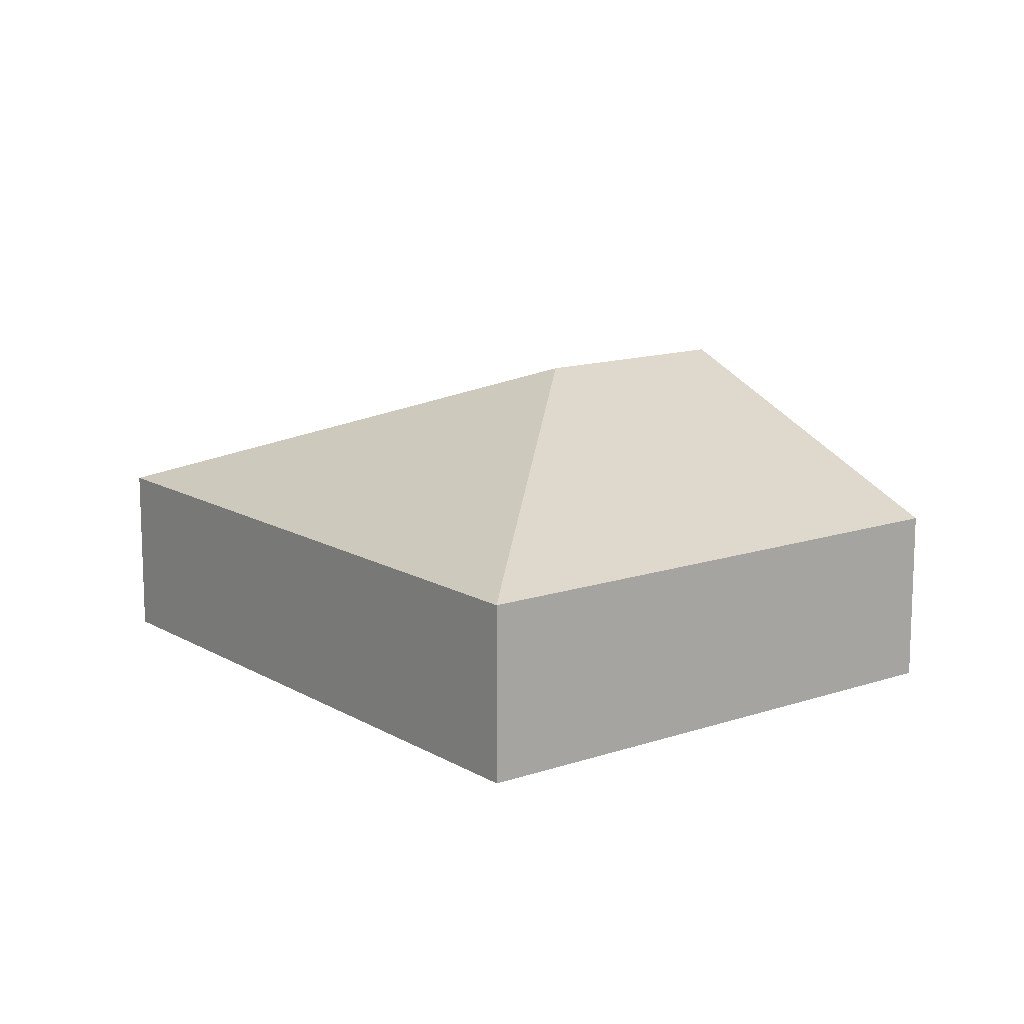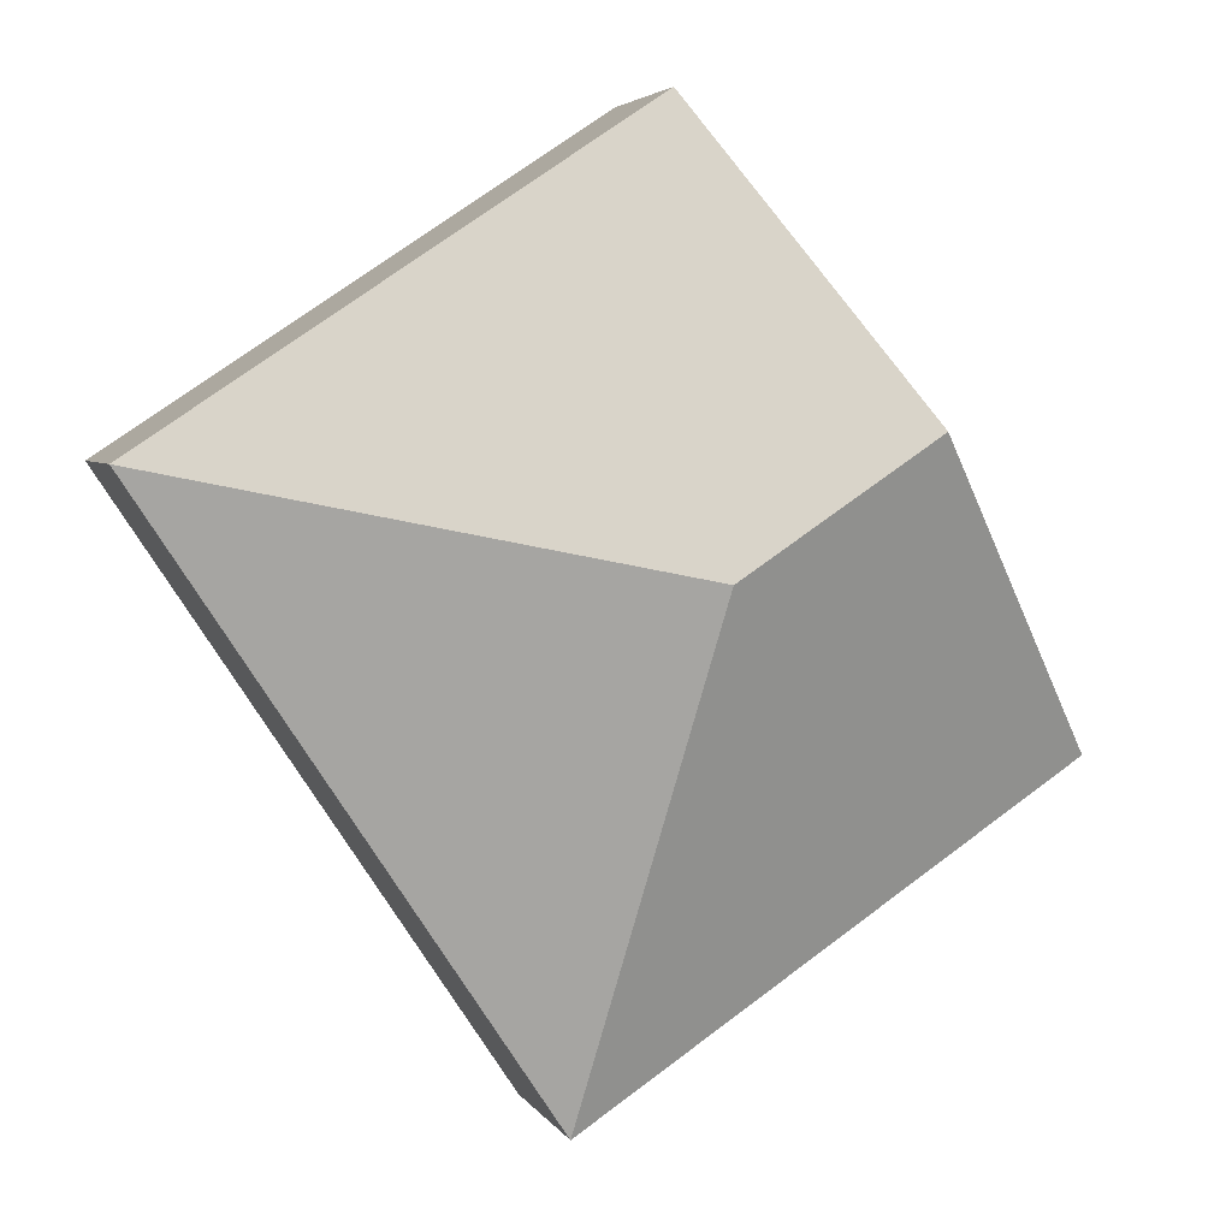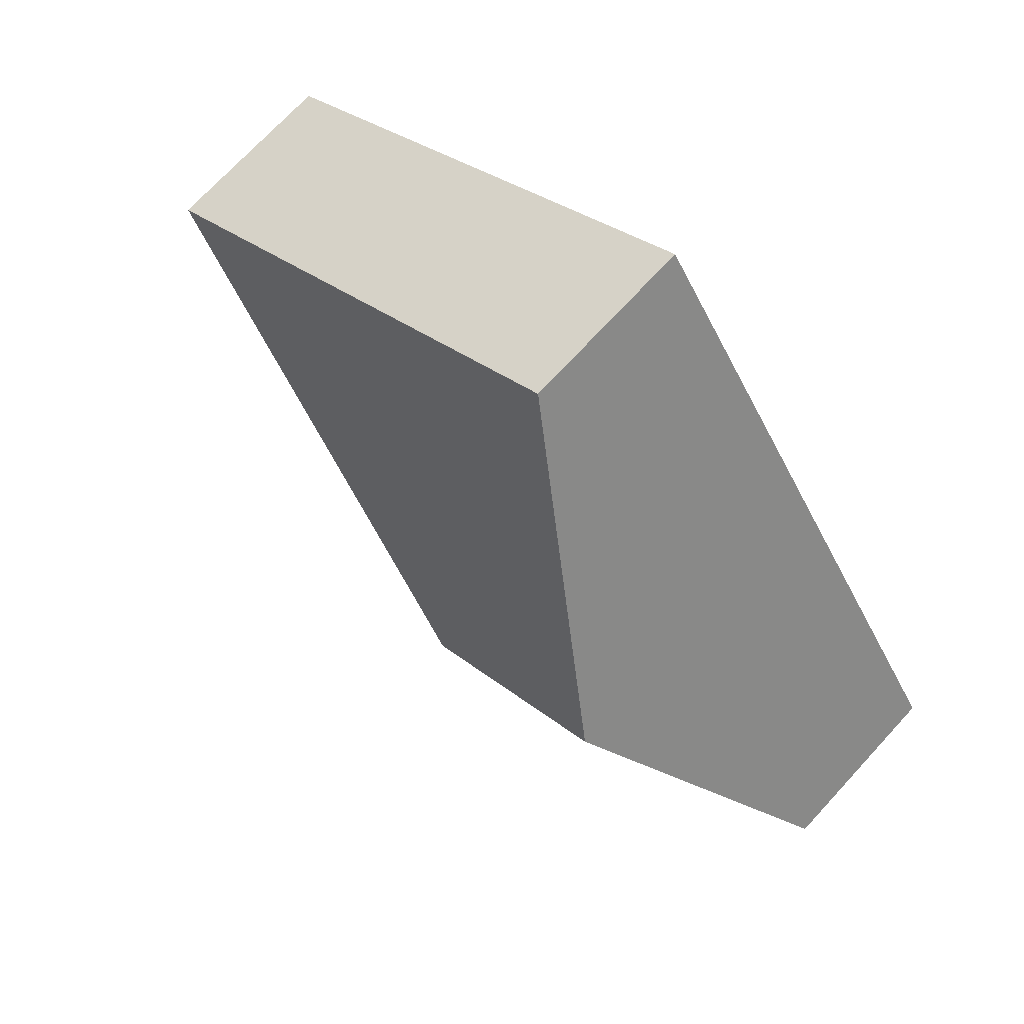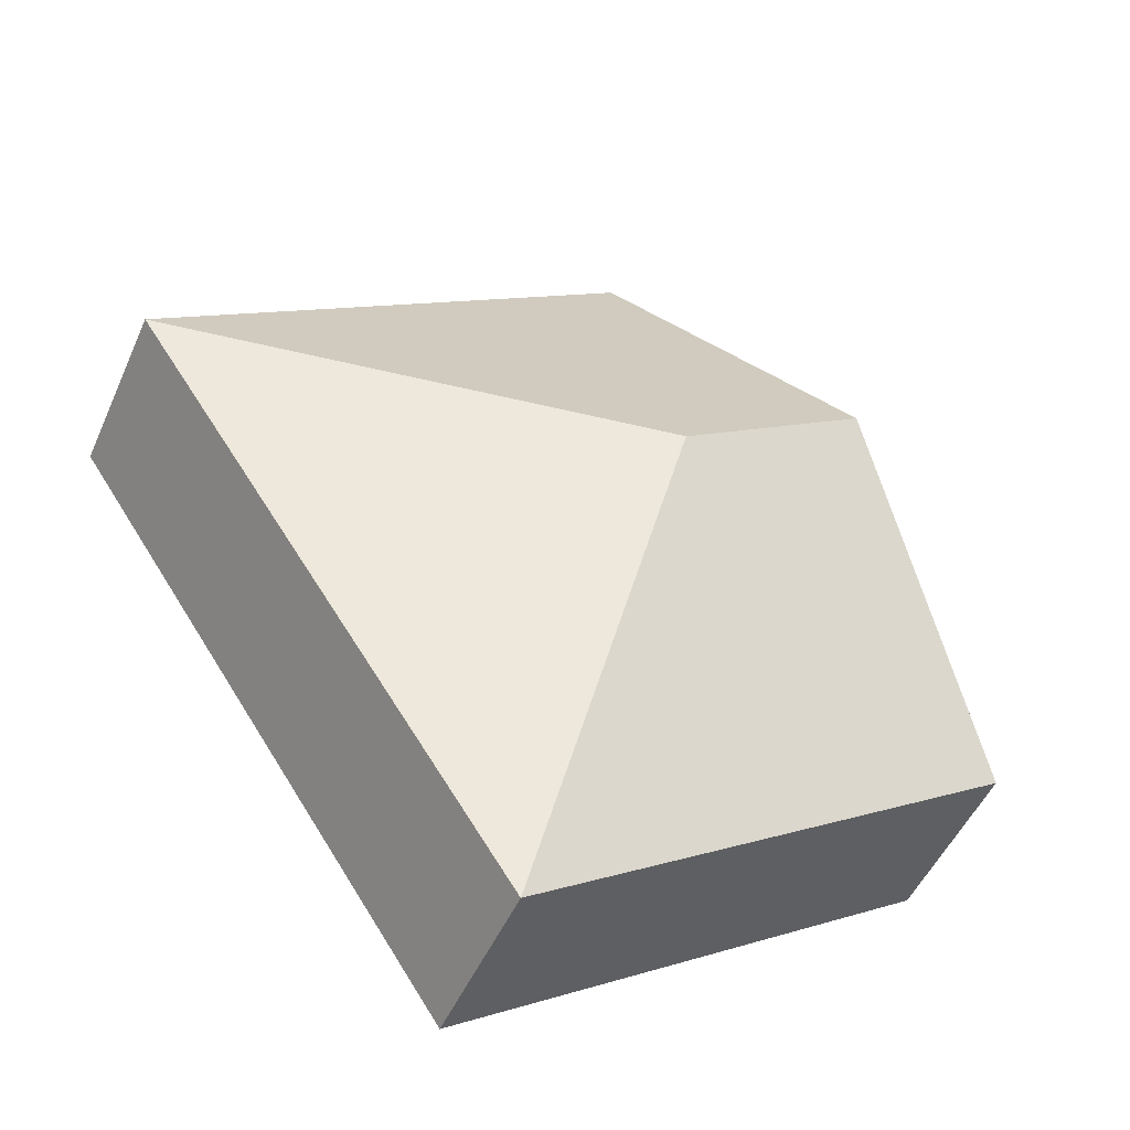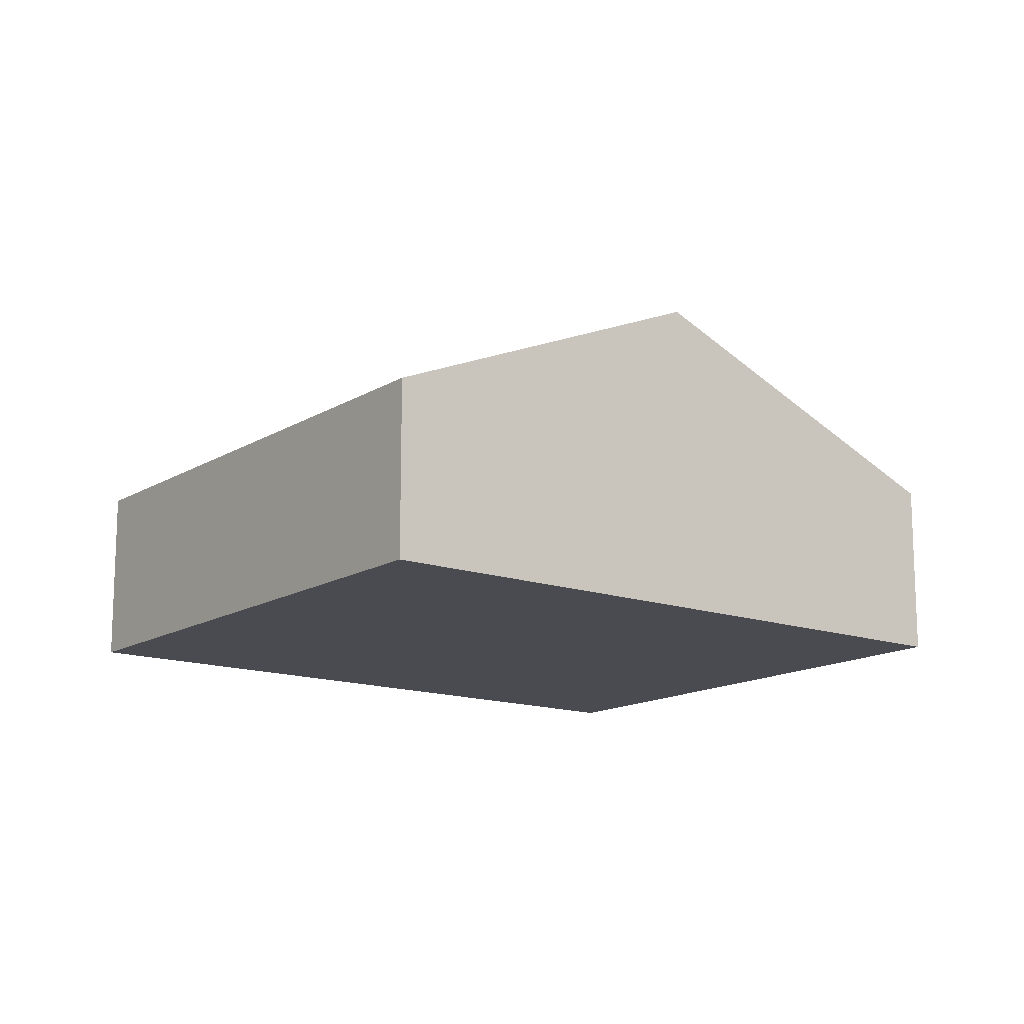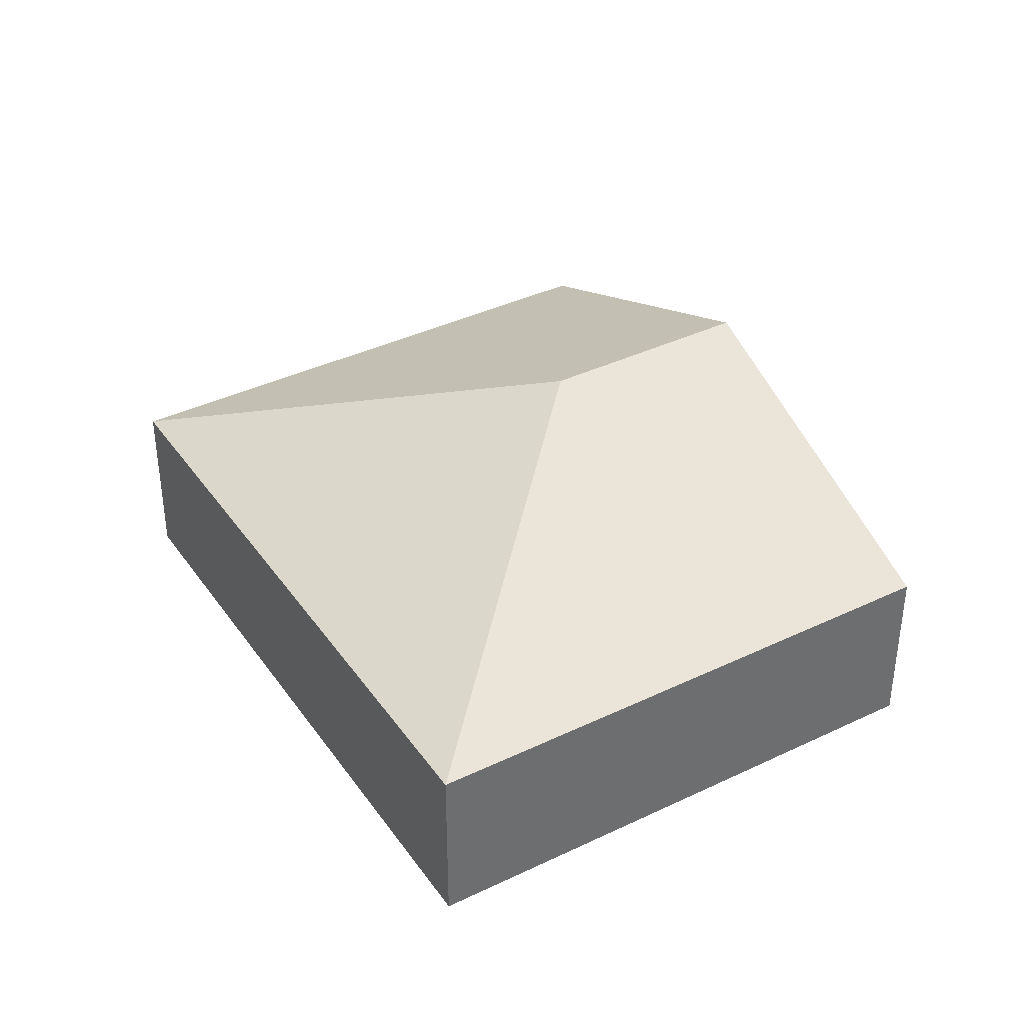
<metadata>
{"format":"obj","ext":"obj","renderer":"f3d","projection":"perspective","resolution":1024,"background":"white","views":[{"elev":13.3,"azim":176.0,"up":"+Y"},{"elev":4.0,"azim":163.4,"up":"+Z"},{"elev":71.6,"azim":-137.4,"up":"+Z"},{"elev":-49.5,"azim":156.7,"up":"+Z"},{"elev":-14.5,"azim":-93.8,"up":"+Y"},{"elev":38.6,"azim":-177.6,"up":"+Y"}]}
</metadata>
<code>
v  3.604 3.019 1.588
v  0 1.673 1.024e-16
v  1.832 3.019 2.763
v  4.535 1.673 -3.007
v  8.199 1.673 2.519
v  3.664 1.673 5.526
v  0 0 0
v  1.832 -1.692e-16 2.763
v  3.664 -3.384e-16 5.526
v  8.199 -1.542e-16 2.519
v  4.535 1.841e-16 -3.007
g defaultobject
f 1 2 3
f 2 1 4
f 5 3 6
f 3 5 1
f 1 5 4
f 7 3 2
f 3 7 8
f 3 8 6
f 6 8 9
f 9 5 6
f 5 9 10
f 10 4 5
f 4 10 11
f 11 2 4
f 2 11 7
f 8 10 9
f 10 8 7
f 10 7 11

</code>
